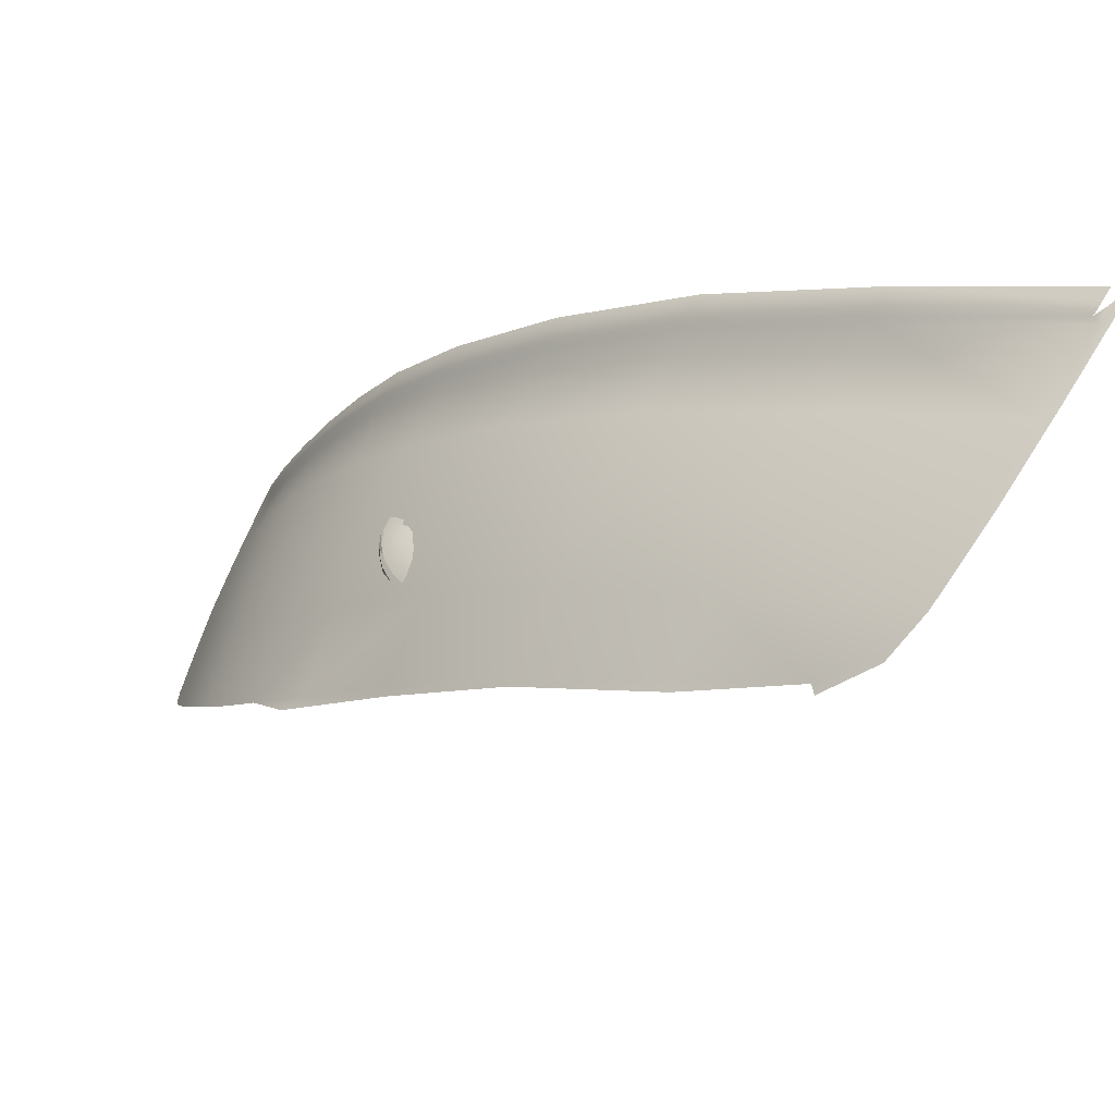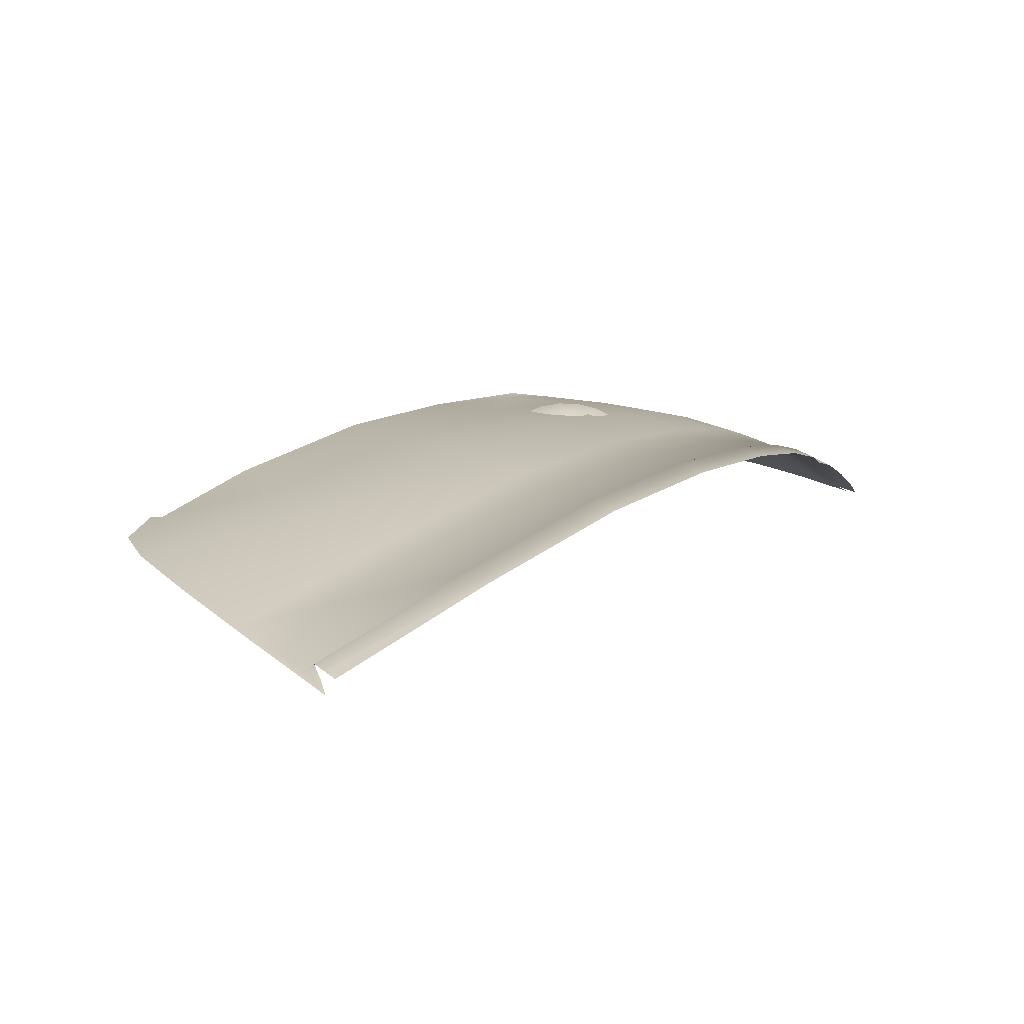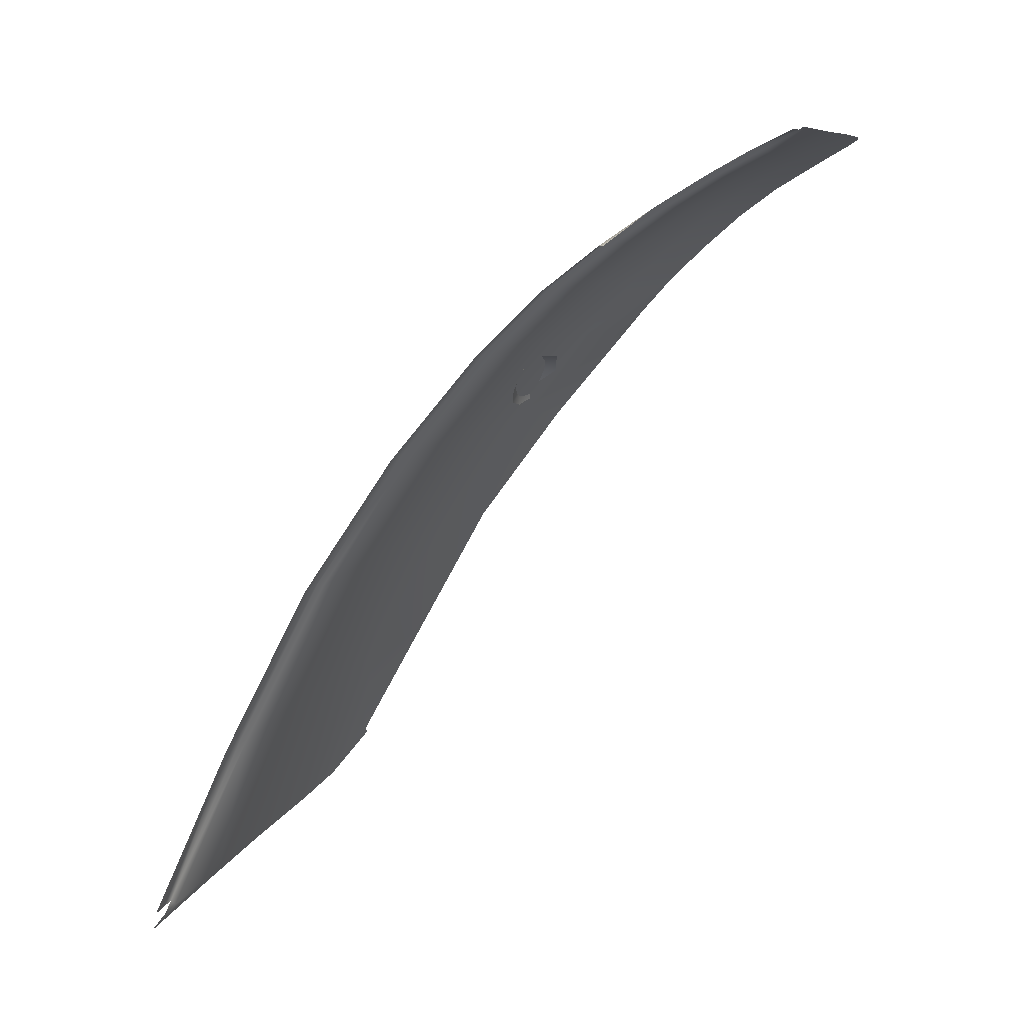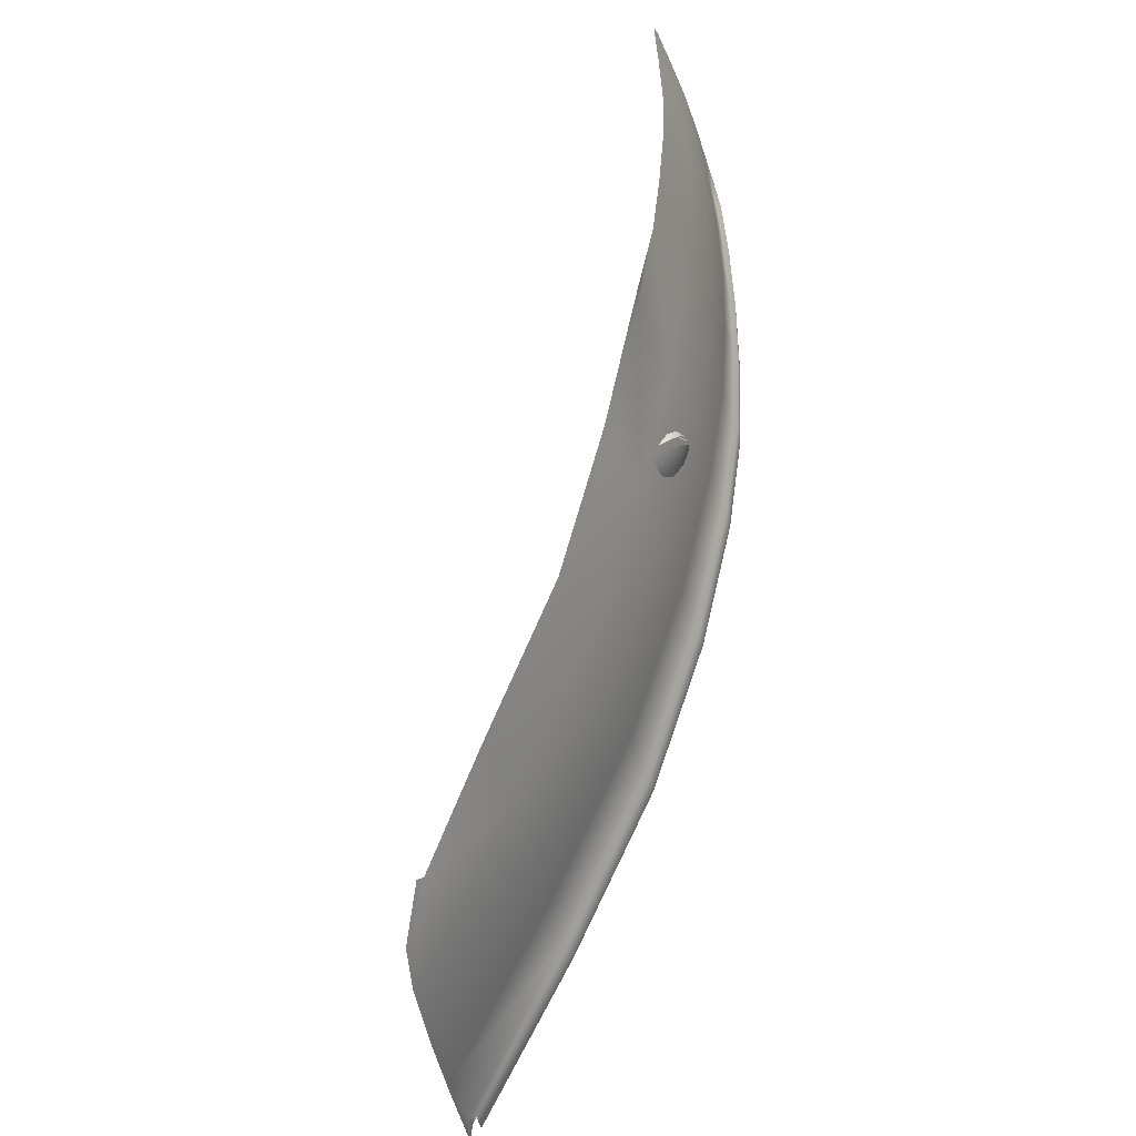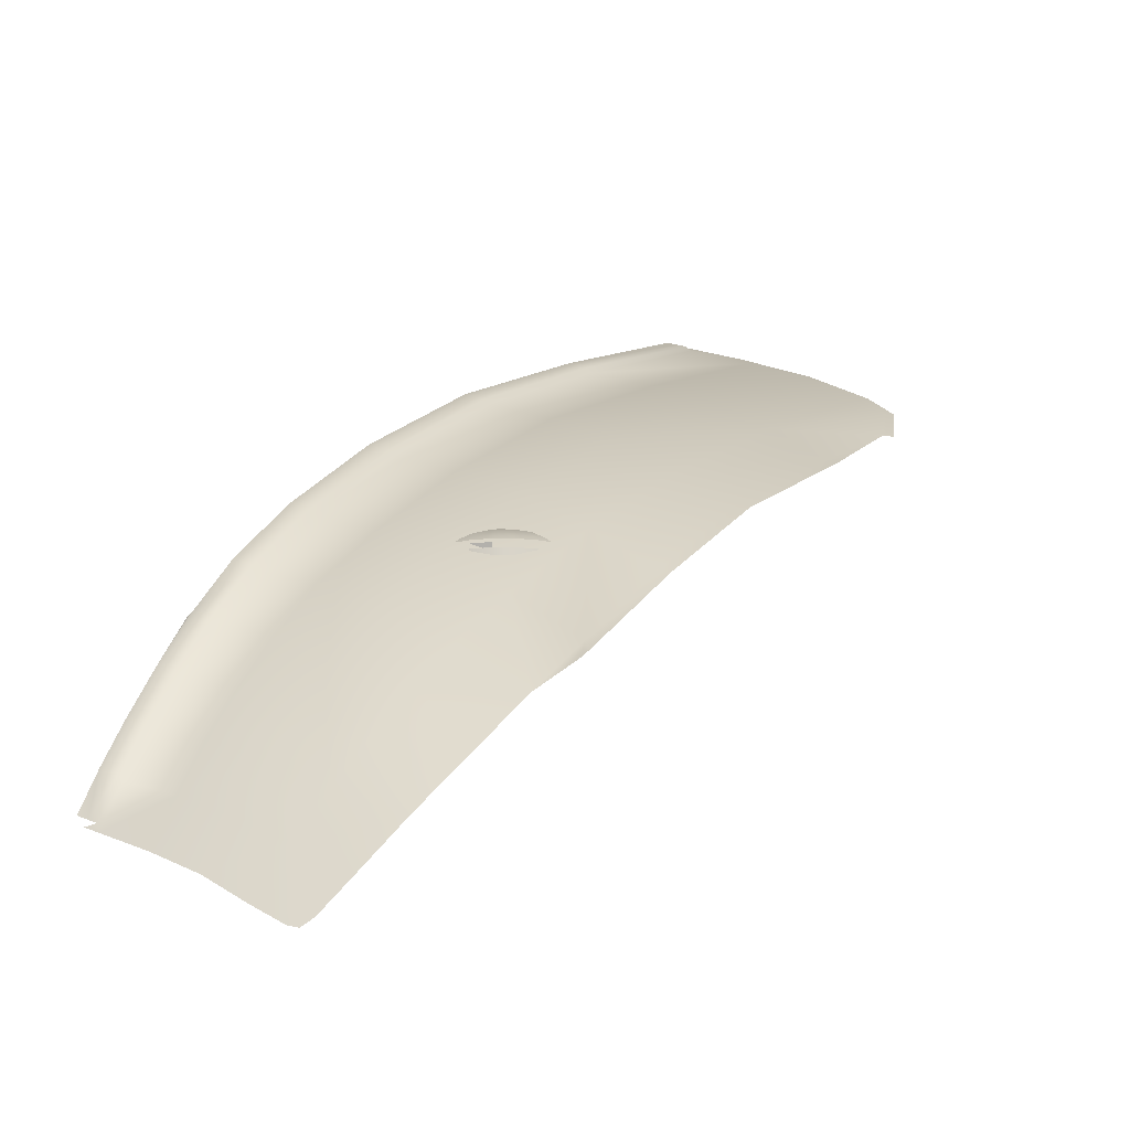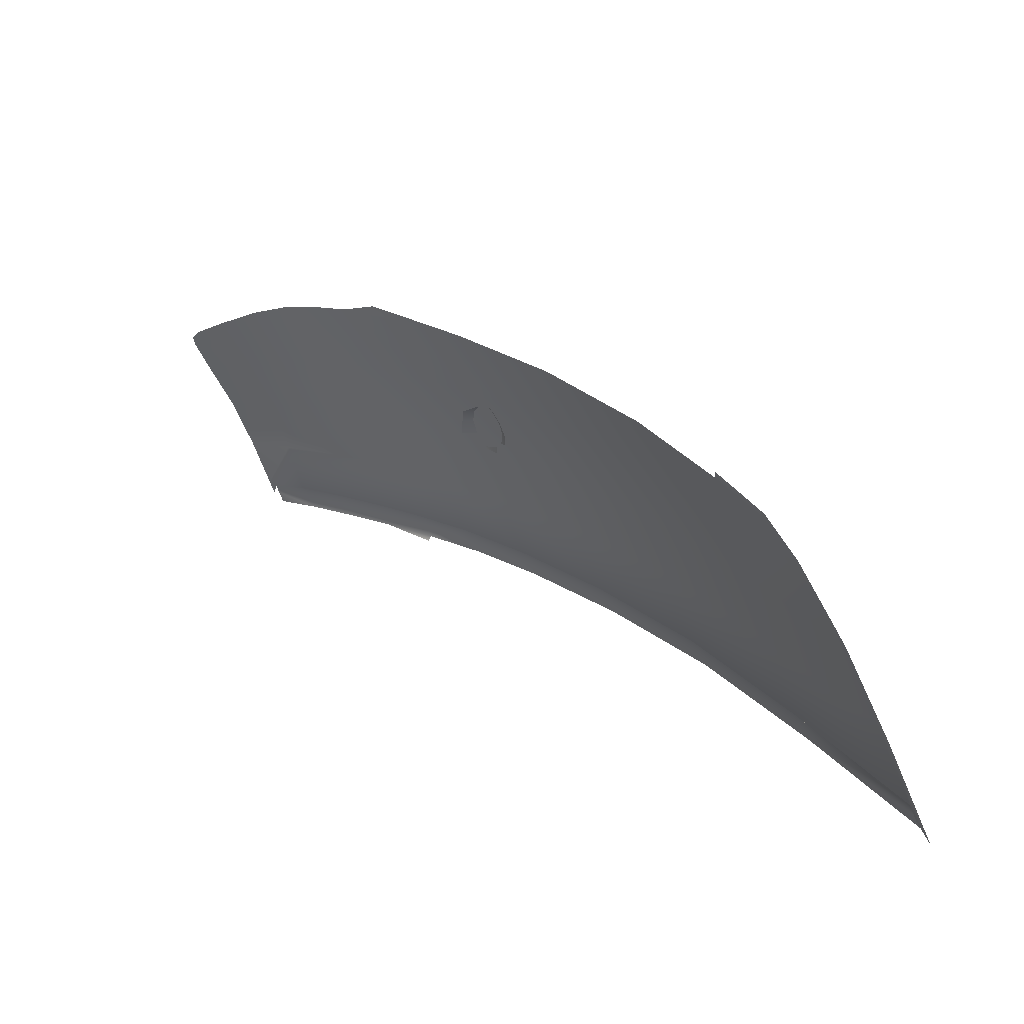
<metadata>
{"format":"obj","ext":"obj","renderer":"f3d","projection":"perspective","resolution":1024,"background":"white","views":[{"elev":49.3,"azim":26.0,"up":"+Y"},{"elev":53.9,"azim":130.2,"up":"+Y"},{"elev":-78.8,"azim":-91.7,"up":"+Z"},{"elev":76.8,"azim":140.8,"up":"+Z"},{"elev":-14.4,"azim":-52.6,"up":"+Y"},{"elev":23.5,"azim":85.3,"up":"+Z"}]}
</metadata>
<code>
v -0.4485 1.78 0.1028
v -0.4405 1.793 0.08553
v -0.4522 1.78 0.1004
v -0.4677 1.764 0.1133
v -0.4441 1.793 0.08337
v -0.4705 1.764 0.1096
v -0.4363 1.81 0.05254
v -0.4319 1.812 0.05116
v -0.5192 1.739 0.116
v -0.5206 1.741 0.1118
v -0.4298 1.826 0.01798
v -0.5832 1.707 0.1166
v -0.4244 1.831 0.01025
v -0.584 1.709 0.1124
v -0.424 1.842 -0.01845
v -0.6359 1.671 0.1166
v -0.4173 1.85 -0.03394
v -0.6381 1.672 0.1124
v -0.4227 1.845 -0.02619
v -0.6797 1.639 0.1112
v -0.683 1.635 0.1158
v -0.6875 1.632 0.1156
v -0.7057 1.617 0.1085
v -0.5156 1.761 0.08388
v -0.5818 1.728 0.08349
v -0.5797 1.747 0.05151
v -0.511 1.779 0.05243
v -0.6365 1.712 0.04894
v -0.6373 1.693 0.08131
v -0.5775 1.762 0.01748
v -0.6356 1.727 0.01607
v -0.5068 1.795 0.01796
v -0.6799 1.68 0.04589
v -0.6798 1.661 0.07832
v -0.6346 1.739 -0.01706
v -0.5753 1.776 -0.01756
v -0.6798 1.694 0.01441
v -0.5029 1.81 -0.01802
v -0.7083 1.655 0.04347
v -0.7071 1.638 0.07553
v -0.6797 1.705 -0.01659
v -0.7089 1.668 0.01318
v -0.7275 1.635 0.04139
v -0.7286 1.646 0.01223
v -0.7254 1.619 0.07262
v -0.7091 1.677 -0.01622
v -0.729 1.654 -0.0159
v -0.7226 1.601 0.1049
v -0.7449 1.625 0.01139
v -0.7434 1.615 0.03936
v -0.7456 1.632 -0.0156
v -0.7407 1.602 0.06931
v -0.7372 1.587 0.1002
v -0.7594 1.611 -0.01532
v -0.7584 1.605 0.01062
v -0.7569 1.596 0.03719
v -0.754 1.584 0.06505
v -0.7505 1.571 0.09355
v -0.7709 1.592 -0.01505
v -0.7699 1.585 0.009862
v -0.7685 1.576 0.03468
v -0.7662 1.565 0.0593
v -0.7636 1.553 0.08383
v -0.7812 1.573 -0.01479
v -0.7802 1.565 0.009119
v -0.7792 1.556 0.03199
v -0.7727 1.54 0.07632
v -0.778 1.545 0.05281
v -0.7756 1.536 0.07251
v -0.7767 1.537 0.068
v -0.6684 1.688 0.05243
v -0.6642 1.691 0.04503
v -0.6694 1.688 0.04497
v -0.6633 1.691 0.05107
v -0.6571 1.691 0.06153
v -0.6513 1.694 0.05565
v -0.6548 1.694 0.05316
v -0.6487 1.694 0.05907
v -0.661 1.691 0.05677
v -0.6523 1.691 0.06537
v -0.6655 1.688 0.05938
v -0.6465 1.691 0.06756
v -0.6609 1.688 0.06536
v -0.6479 1.688 0.07281
v -0.6549 1.688 0.06994
v -0.6486 1.686 0.07542
v -0.6562 1.686 0.07228
v -0.6627 1.686 0.06725
v -0.6678 1.686 0.06072
v -0.6709 1.686 0.0531
v -0.672 1.686 0.04494
v -0.6678 1.681 0.06074
v -0.6721 1.684 0.05341
v -0.6688 1.684 0.06131
v -0.6636 1.674 0.06809
v -0.6568 1.682 0.0733
v -0.6636 1.682 0.06809
v -0.6688 1.674 0.06131
v -0.6688 1.682 0.06131
v -0.6721 1.674 0.05341
v -0.6721 1.682 0.05341
v -0.747 1.634 -0.01686
v -0.7608 1.613 -0.01657
v -0.7304 1.656 -0.01717
v -0.7723 1.594 -0.01629
v -0.76 1.616 -0.02701
v -0.7461 1.637 -0.02751
v -0.7715 1.597 -0.02656
v -0.7294 1.66 -0.02806
v -0.7103 1.68 -0.0175
v -0.7804 1.578 -0.02092
v -0.7802 1.576 -0.01675
v -0.7293 1.659 -0.03061
v -0.7806 1.58 -0.02649
v -0.7094 1.684 -0.02867
v -0.6808 1.707 -0.01788
v -0.7815 1.575 -0.02172
v -0.6799 1.712 -0.02929
v -0.6358 1.742 -0.01836
v -0.6346 1.746 -0.02988
v -0.5763 1.778 -0.01886
v -0.5747 1.783 -0.03041
v -0.5039 1.812 -0.01932
v -0.4264 1.844 -0.01974
v -0.5017 1.817 -0.03088
v -0.4253 1.846 -0.02609
v -0.4245 1.848 -0.03132
f 1 2 3
f 4 1 3
f 3 2 5
f 4 3 6
f 2 7 5
f 2 8 7
f 9 6 10
f 7 8 11
f 12 9 10
f 8 13 11
f 12 10 14
f 11 13 15
f 16 12 14
f 13 17 15
f 16 14 18
f 15 17 19
f 16 18 20
f 16 20 21
f 21 20 22
f 22 20 23
f 10 6 24
f 10 24 25
f 6 3 24
f 24 26 25
f 14 10 25
f 3 5 24
f 24 27 26
f 25 26 28
f 14 25 29
f 24 5 27
f 27 30 26
f 26 31 28
f 25 28 29
f 14 29 18
f 5 7 27
f 26 30 31
f 27 32 30
f 28 31 33
f 29 28 34
f 18 29 20
f 7 32 27
f 30 35 31
f 32 36 30
f 33 31 37
f 34 28 33
f 20 29 34
f 7 11 32
f 31 35 37
f 30 36 35
f 32 38 36
f 33 37 39
f 34 33 40
f 20 34 23
f 11 38 32
f 37 35 41
f 40 33 39
f 39 37 42
f 23 34 40
f 11 15 38
f 37 41 42
f 43 40 39
f 44 39 42
f 23 40 45
f 42 41 46
f 43 39 44
f 45 40 43
f 44 42 47
f 48 23 45
f 47 42 46
f 49 43 44
f 50 45 43
f 51 44 47
f 48 45 52
f 49 44 51
f 50 43 49
f 52 45 50
f 53 48 52
f 54 49 51
f 55 50 49
f 56 52 50
f 57 53 52
f 55 49 54
f 56 50 55
f 57 52 56
f 58 53 57
f 59 55 54
f 60 56 55
f 61 57 56
f 62 58 57
f 60 55 59
f 61 56 60
f 62 57 61
f 63 58 62
f 64 60 59
f 65 61 60
f 66 62 61
f 67 63 62
f 65 60 64
f 66 61 65
f 68 62 66
f 69 67 62
f 70 62 68
f 69 62 70
f 71 72 73
f 71 74 72
f 75 76 77
f 75 78 76
f 79 77 74
f 79 74 71
f 75 77 79
f 80 78 75
f 81 79 71
f 82 78 80
f 83 75 79
f 80 75 83
f 83 79 81
f 84 82 80
f 85 80 83
f 84 80 85
f 86 84 87
f 84 85 87
f 87 85 88
f 85 83 88
f 88 83 81
f 88 81 89
f 89 81 71
f 89 71 90
f 90 71 73
f 90 73 91
f 92 93 94
f 95 96 97
f 95 97 98
f 98 97 99
f 98 99 100
f 100 99 101
f 102 51 47
f 103 54 51
f 103 51 102
f 102 47 104
f 105 54 103
f 103 102 106
f 102 104 107
f 104 47 46
f 105 103 108
f 105 59 54
f 108 103 106
f 106 102 107
f 107 104 109
f 104 46 110
f 111 105 108
f 112 59 105
f 107 109 113
f 104 110 109
f 110 46 41
f 111 108 114
f 112 105 111
f 64 59 112
f 109 110 115
f 110 41 116
f 64 112 117
f 110 116 115
f 116 41 35
f 116 118 115
f 116 35 119
f 116 119 118
f 119 35 36
f 119 120 118
f 119 36 121
f 119 121 120
f 121 36 38
f 121 122 120
f 121 38 123
f 121 123 122
f 123 38 124
f 123 125 122
f 123 124 125
f 38 15 124
f 124 126 125
f 15 19 124
f 126 127 125

</code>
